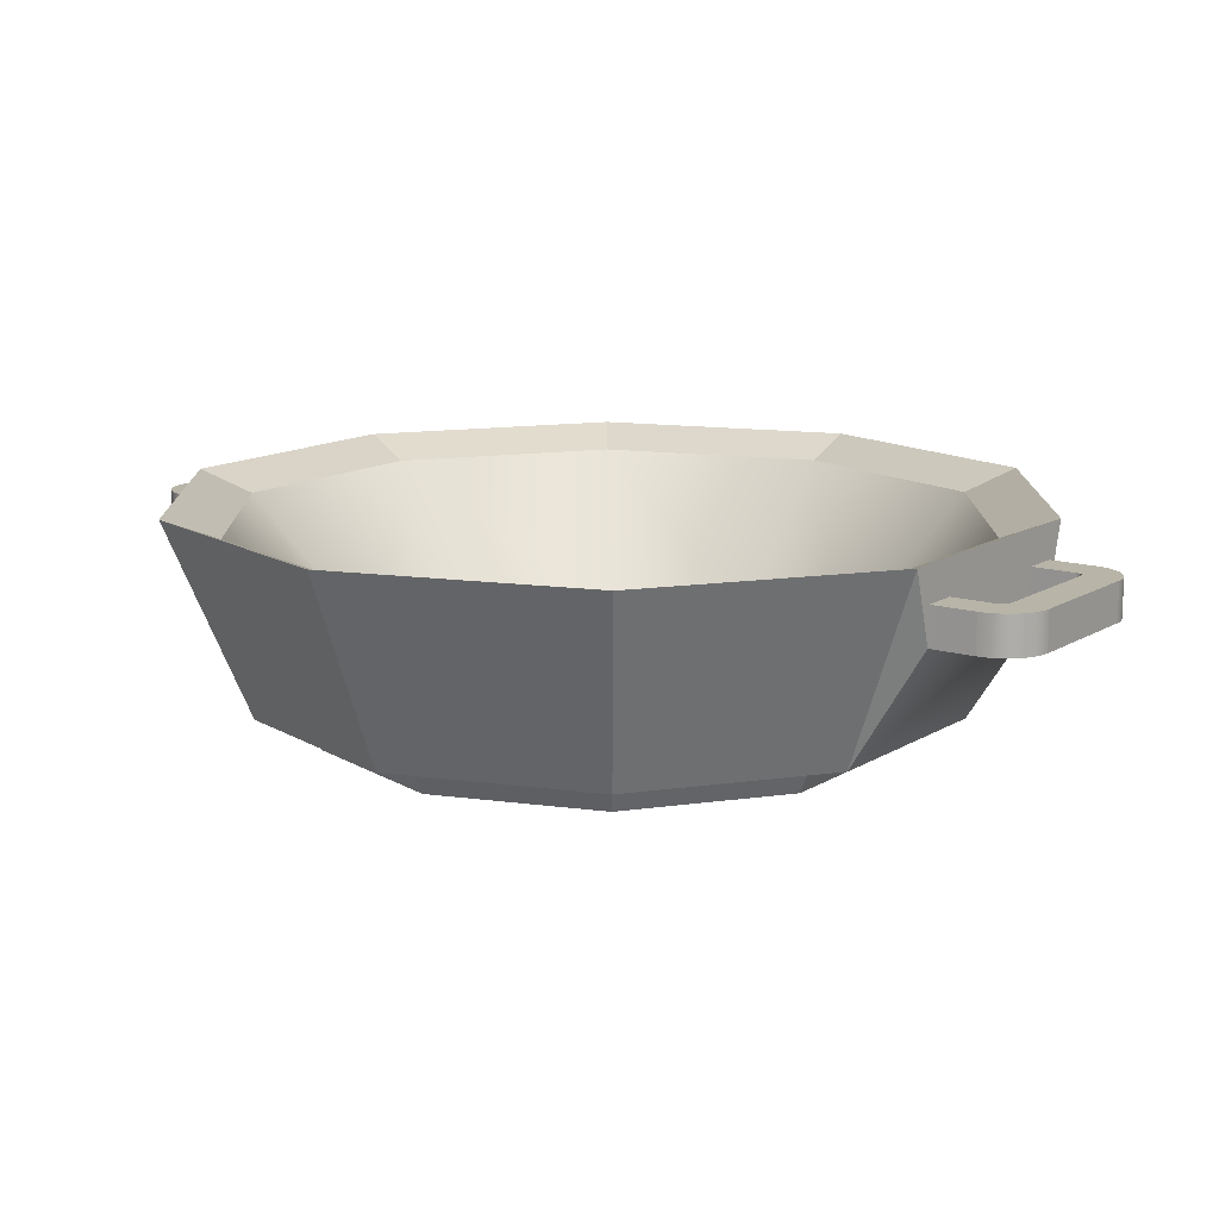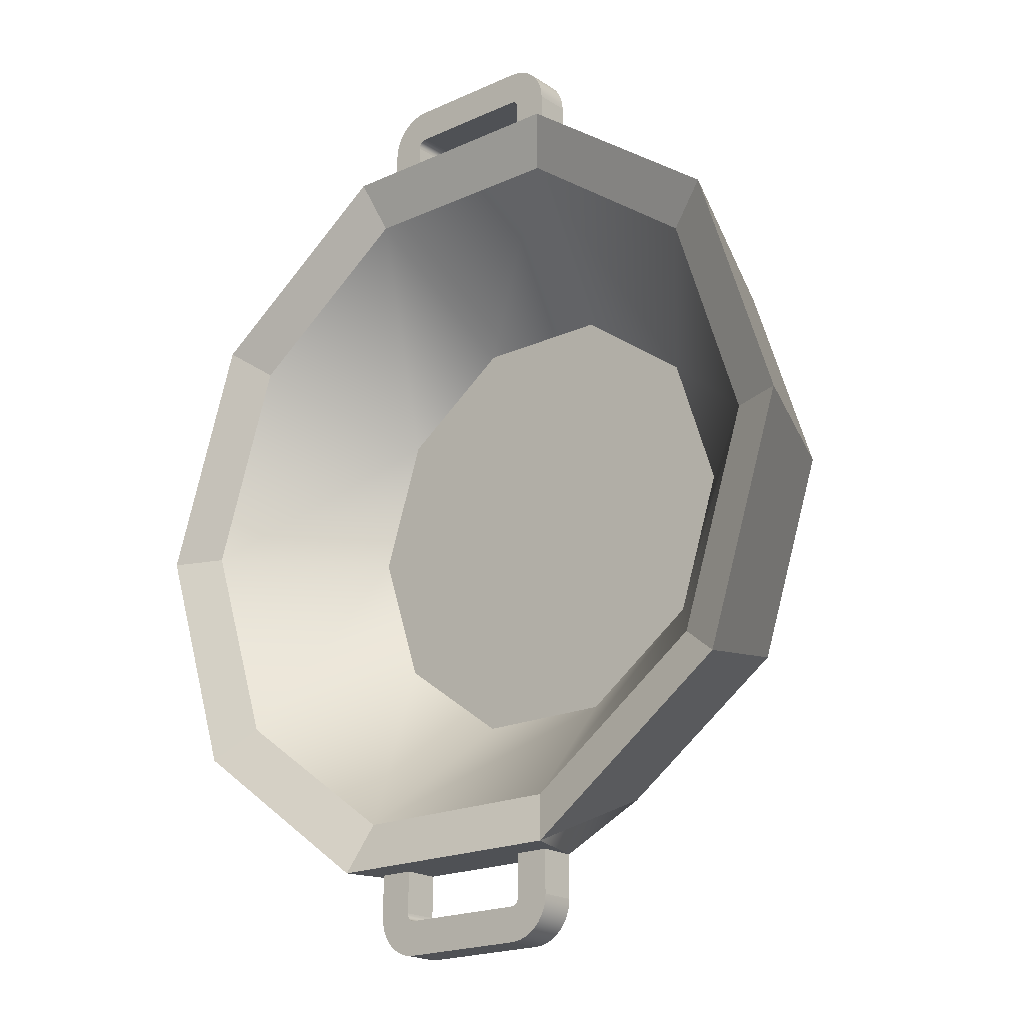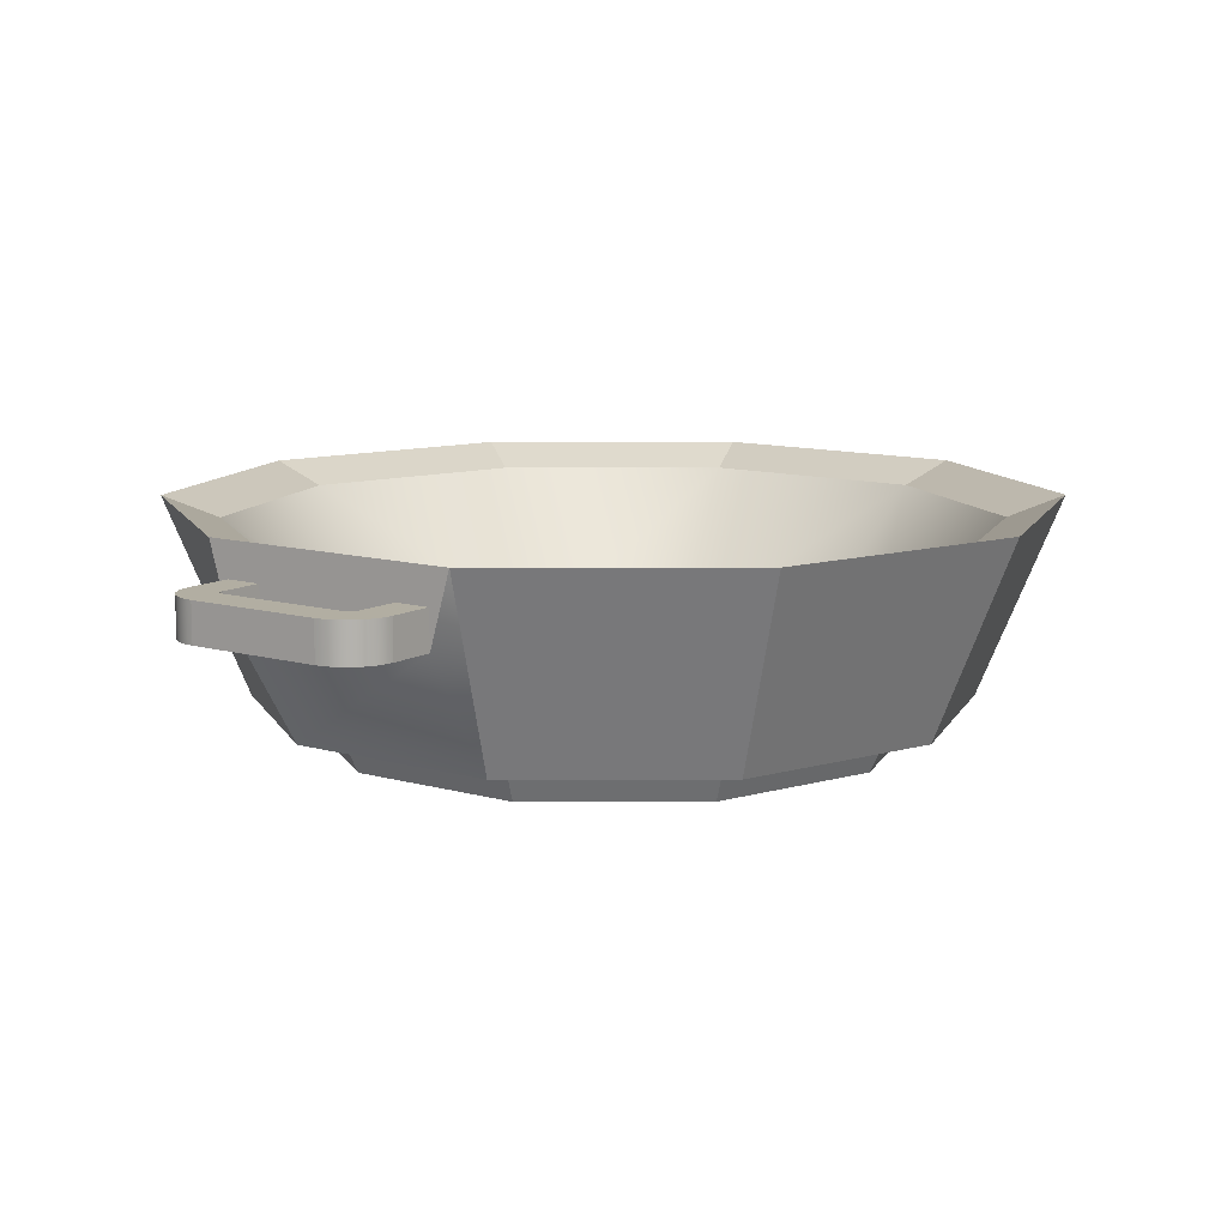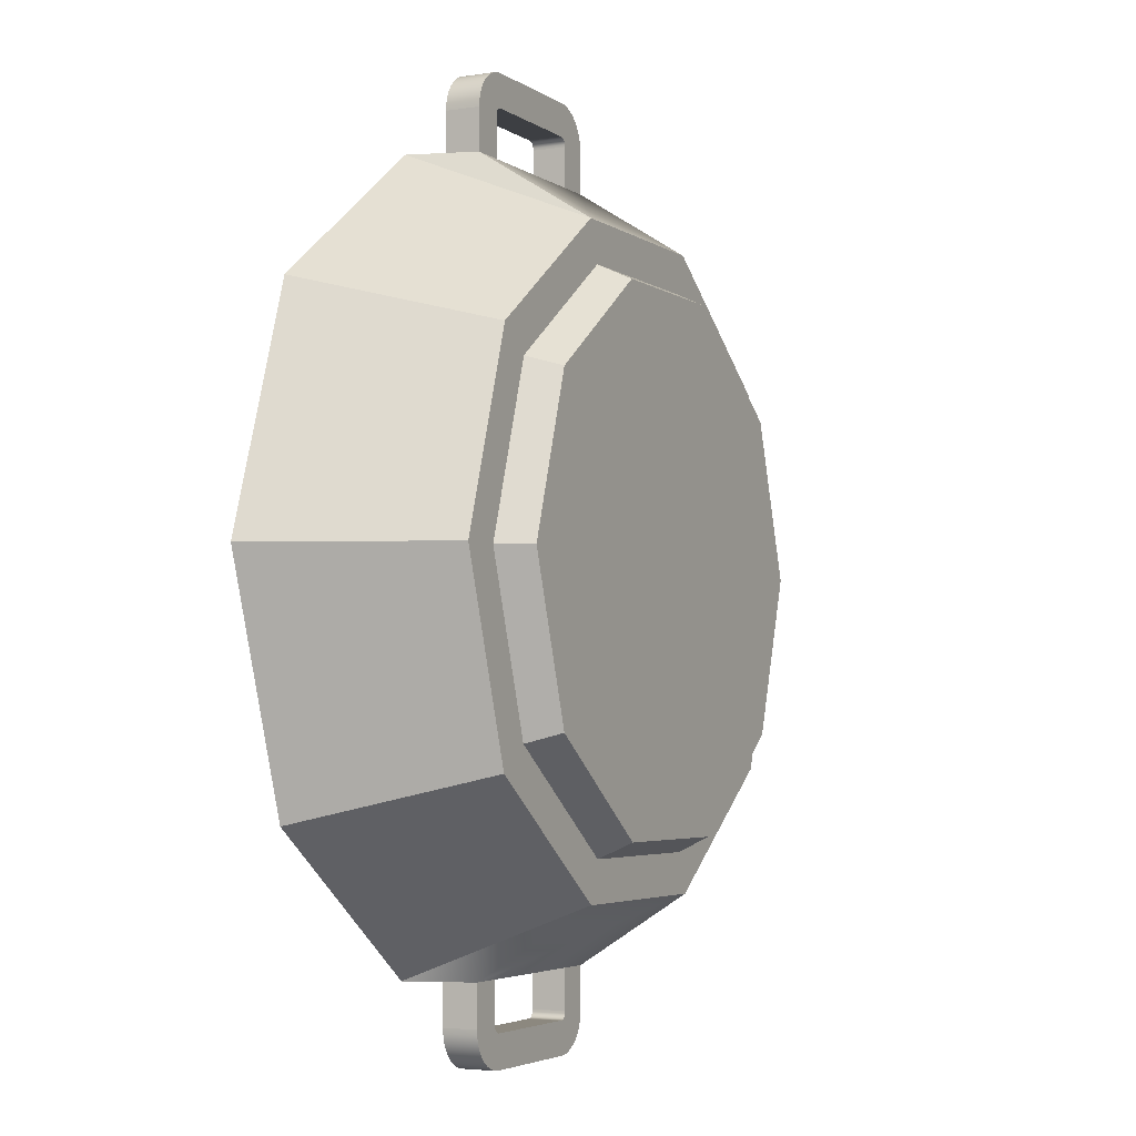
<metadata>
{"format":"obj","ext":"obj","renderer":"f3d","projection":"perspective","resolution":1024,"background":"white","views":[{"elev":13.0,"azim":-54.4,"up":"+Y"},{"elev":-19.8,"azim":-139.9,"up":"+Z"},{"elev":10.7,"azim":-144.2,"up":"+Y"},{"elev":-4.0,"azim":-62.9,"up":"+Z"}]}
</metadata>
<code>
o pan
v -0.5726 0.2562 1.762
v -1.414 0.04362 1.028
v -0.5402 0.04362 1.663
v -1.499 0.2562 1.089
v -1.853 0.2562 0
v -1.748 0.04362 0
v 0.5726 0.2562 1.762
v 0.5402 0.04362 1.663
v -1.499 0.2562 -1.089
v -0.5402 0.04362 -1.663
v -1.414 0.04362 -1.028
v -0.5726 0.2562 -1.762
v 0.5402 0.04362 -1.663
v 1.414 0.04362 -1.028
v 1.414 0.04362 1.028
v 1.748 0.04362 0
v 1.853 0.2562 0
v 1.499 0.2562 1.089
v 1.499 0.2562 -1.089
v -1.723 0.2562 -1.252
v -2.13 0.2562 0
v -0.6582 0.2562 -2.026
v 0.6582 0.2562 -2.026
v 0.5726 0.2562 -1.762
v 1.723 0.2562 -1.252
v 2.13 0.2562 0
v -1.723 0.2562 1.252
v -0.6582 0.2562 2.026
v 0.6582 0.2562 2.026
v 1.723 0.2562 1.252
v -1.184 0.4156 0.8605
v -1.184 0.4156 -0.8605
v -1.464 0.4156 0
v -0.4524 0.4156 1.392
v -0.4524 0.4156 -1.392
v 0.4524 0.4156 1.392
v 0.4524 0.4156 -1.392
v 1.184 0.4156 0.8605
v 1.184 0.4156 -0.8605
v 1.464 0.4156 0
v 2.128 1.446 1.546
v 2.288 1.315 0
v 1.851 1.315 1.345
v 2.63 1.446 0
v 1.851 1.315 -1.345
v 0.8127 1.446 -2.501
v 0.7069 1.315 -2.176
v 2.128 1.446 -1.546
v 0.8127 1.446 2.501
v 0.7069 1.315 2.176
v -0.7069 1.315 2.176
v -0.8127 1.446 2.501
v -1.851 1.315 1.345
v -2.128 1.446 1.546
v -0.7069 1.315 -2.176
v -0.8127 1.446 -2.501
v -2.288 1.315 0
v -2.63 1.446 0
v -2.128 1.446 -1.546
v -1.851 1.315 -1.345
v -0.6815 1.002 -2.501
v 0.6815 1.002 -2.501
v -0.4603 1.002 -2.501
v 0.4603 1.002 -2.501
v -0.6815 1.235 -2.501
v -0.4603 1.235 -2.501
v 0.4603 1.235 -2.501
v 0.6815 1.235 -2.501
v 0.6815 1.002 2.501
v -0.6815 1.002 2.501
v 0.4603 1.002 2.501
v -0.4603 1.002 2.501
v 0.6815 1.235 2.501
v 0.4603 1.235 2.501
v -0.4603 1.235 2.501
v -0.6815 1.235 2.501
v 0.4603 1.235 2.772
v 0.4595 1.002 2.785
v 0.4595 1.235 2.785
v 0.4603 1.002 2.772
v 0.4304 1.235 2.823
v 0.436 1.002 2.82
v 0.4304 1.002 2.823
v 0.436 1.235 2.82
v -0.4603 1.235 2.772
v -0.4603 1.002 2.772
v -0.4595 1.235 2.785
v -0.4595 1.002 2.785
v 0.4412 1.002 2.817
v 0.4412 1.235 2.817
v -0.4049 1.235 2.827
v 0.4049 1.002 2.827
v -0.4049 1.002 2.827
v 0.4049 1.235 2.827
v 0.4245 1.235 2.825
v 0.4245 1.002 2.825
v 0.4582 1.002 2.791
v 0.4582 1.235 2.791
v -0.4582 1.002 2.791
v -0.4562 1.235 2.797
v -0.4562 1.002 2.797
v -0.4582 1.235 2.791
v -0.4184 1.235 2.826
v -0.4184 1.002 2.826
v 0.4184 1.002 2.826
v 0.4184 1.235 2.826
v 0.45 1.235 2.808
v 0.4459 1.002 2.813
v 0.4459 1.235 2.813
v 0.45 1.002 2.808
v 0.4535 1.235 2.803
v 0.4535 1.002 2.803
v 0.4562 1.235 2.797
v 0.4562 1.002 2.797
v -0.4535 1.235 2.803
v -0.4535 1.002 2.803
v 0.4121 1.235 3.048
v -0.4121 1.002 3.048
v 0.4121 1.002 3.048
v -0.4121 1.235 3.048
v -0.5468 1.235 3.012
v -0.5761 1.002 2.993
v -0.5468 1.002 3.012
v -0.5761 1.235 2.993
v -0.5152 1.235 3.028
v -0.5152 1.002 3.028
v -0.6258 1.235 2.943
v -0.6026 1.002 2.969
v -0.6026 1.235 2.969
v -0.6258 1.002 2.943
v -0.6454 1.235 2.914
v -0.6454 1.002 2.914
v 0.6815 1.002 2.779
v 0.6791 1.235 2.814
v 0.6791 1.002 2.814
v 0.6815 1.235 2.779
v -0.661 1.235 2.882
v -0.661 1.002 2.882
v -0.6723 1.235 2.849
v -0.6723 1.002 2.849
v -0.6791 1.235 2.814
v -0.6791 1.002 2.814
v -0.6815 1.235 2.779
v -0.6815 1.002 2.779
v 0.4818 1.002 3.039
v 0.5152 1.002 3.028
v 0.5468 1.002 3.012
v 0.5761 1.002 2.993
v 0.6026 1.002 2.969
v 0.6258 1.002 2.943
v 0.6454 1.002 2.914
v 0.661 1.002 2.882
v 0.6723 1.002 2.849
v -0.4818 1.002 3.039
v -0.4473 1.002 3.046
v -0.45 1.002 2.808
v -0.4459 1.002 2.813
v -0.4412 1.002 2.817
v -0.436 1.002 2.82
v -0.4304 1.002 2.823
v -0.4245 1.002 2.825
v 0.4473 1.002 3.046
v 0.6723 1.235 2.849
v 0.661 1.235 2.882
v 0.6454 1.235 2.914
v 0.6026 1.235 2.969
v 0.6258 1.235 2.943
v -0.4473 1.235 3.046
v -0.4818 1.235 3.039
v -0.45 1.235 2.808
v -0.4459 1.235 2.813
v -0.4412 1.235 2.817
v -0.436 1.235 2.82
v -0.4304 1.235 2.823
v -0.4245 1.235 2.825
v 0.4473 1.235 3.046
v 0.4818 1.235 3.039
v 0.5152 1.235 3.028
v 0.5468 1.235 3.012
v 0.5761 1.235 2.993
v -0.6258 1.235 -2.943
v -0.6454 1.002 -2.914
v -0.6454 1.235 -2.914
v -0.6258 1.002 -2.943
v -0.4535 1.002 -2.803
v -0.4562 1.235 -2.797
v -0.4562 1.002 -2.797
v -0.4535 1.235 -2.803
v -0.4595 1.002 -2.785
v -0.4603 1.235 -2.772
v -0.4603 1.002 -2.772
v -0.4595 1.235 -2.785
v 0.661 1.002 -2.882
v 0.6723 1.235 -2.849
v 0.6723 1.002 -2.849
v 0.661 1.235 -2.882
v -0.661 1.002 -2.882
v -0.661 1.235 -2.882
v 0.6791 1.235 -2.814
v 0.6791 1.002 -2.814
v -0.6026 1.235 -2.969
v -0.6026 1.002 -2.969
v 0.6815 1.002 -2.779
v 0.6815 1.235 -2.779
v -0.5761 1.002 -2.993
v -0.5761 1.235 -2.993
v -0.4121 1.235 -3.048
v 0.4121 1.002 -3.048
v -0.4121 1.002 -3.048
v 0.4121 1.235 -3.048
v 0.4473 1.235 -3.046
v 0.4818 1.002 -3.039
v 0.4473 1.002 -3.046
v 0.4818 1.235 -3.039
v 0.5152 1.235 -3.028
v 0.5468 1.002 -3.012
v 0.5152 1.002 -3.028
v 0.5468 1.235 -3.012
v -0.6723 1.235 -2.849
v -0.6791 1.002 -2.814
v -0.6791 1.235 -2.814
v -0.6723 1.002 -2.849
v -0.5152 1.235 -3.028
v -0.4818 1.002 -3.039
v -0.5152 1.002 -3.028
v -0.4818 1.235 -3.039
v 0.4459 1.235 -2.813
v 0.45 1.002 -2.808
v 0.45 1.235 -2.808
v 0.4459 1.002 -2.813
v -0.5468 1.002 -3.012
v -0.5468 1.235 -3.012
v 0.5761 1.235 -2.993
v 0.6026 1.002 -2.969
v 0.5761 1.002 -2.993
v 0.6026 1.235 -2.969
v 0.6258 1.235 -2.943
v 0.6258 1.002 -2.943
v -0.4473 1.002 -3.046
v -0.4473 1.235 -3.046
v 0.6454 1.002 -2.914
v 0.6454 1.235 -2.914
v 0.4603 1.235 -2.772
v -0.6815 1.235 -2.779
v -0.4582 1.235 -2.791
v -0.45 1.235 -2.808
v -0.4459 1.235 -2.813
v -0.4412 1.235 -2.817
v -0.436 1.235 -2.82
v -0.4304 1.235 -2.823
v -0.4245 1.235 -2.825
v -0.4184 1.235 -2.826
v -0.4049 1.235 -2.827
v 0.4049 1.235 -2.827
v 0.4184 1.235 -2.826
v 0.4245 1.235 -2.825
v 0.4304 1.235 -2.823
v 0.436 1.235 -2.82
v 0.4412 1.235 -2.817
v 0.4535 1.235 -2.803
v 0.4562 1.235 -2.797
v 0.4582 1.235 -2.791
v 0.4595 1.235 -2.785
v -0.6815 1.002 -2.779
v 0.4412 1.002 -2.817
v 0.436 1.002 -2.82
v 0.4304 1.002 -2.823
v -0.4582 1.002 -2.791
v -0.45 1.002 -2.808
v -0.4459 1.002 -2.813
v -0.4412 1.002 -2.817
v -0.436 1.002 -2.82
v -0.4304 1.002 -2.823
v -0.4245 1.002 -2.825
v -0.4184 1.002 -2.826
v -0.4049 1.002 -2.827
v 0.4049 1.002 -2.827
v 0.4184 1.002 -2.826
v 0.4245 1.002 -2.825
v 0.4535 1.002 -2.803
v 0.4562 1.002 -2.797
v 0.4582 1.002 -2.791
v 0.4595 1.002 -2.785
v 0.4603 1.002 -2.772
f 1 2 3
f 2 1 4
f 5 2 4
f 2 5 6
f 7 3 8
f 3 7 1
f 9 10 11
f 10 9 12
f 11 2 6
f 2 11 10
f 2 10 3
f 3 10 13
f 3 13 8
f 8 13 14
f 8 14 15
f 15 14 16
f 15 17 18
f 17 15 16
f 14 17 16
f 17 14 19
f 9 6 5
f 6 9 11
f 18 8 15
f 8 18 7
f 20 5 21
f 5 20 9
f 9 20 22
f 9 22 12
f 12 22 23
f 12 23 24
f 24 23 19
f 19 23 25
f 19 25 17
f 17 25 26
f 5 27 21
f 27 5 4
f 27 4 28
f 28 4 1
f 28 1 29
f 29 1 7
f 29 7 18
f 29 18 30
f 30 18 17
f 30 17 26
f 12 13 10
f 13 12 24
f 24 14 13
f 14 24 19
f 31 32 33
f 32 31 34
f 32 34 35
f 35 34 36
f 35 36 37
f 37 36 38
f 37 38 39
f 39 38 40
f 41 42 43
f 42 41 44
f 45 46 47
f 46 45 48
f 49 43 50
f 43 49 41
f 49 51 52
f 51 49 50
f 42 48 45
f 48 42 44
f 52 53 54
f 53 52 51
f 55 46 56
f 46 55 47
f 54 57 58
f 57 54 53
f 57 59 58
f 59 57 60
f 60 56 59
f 56 60 55
f 59 22 20
f 22 59 56
f 30 44 41
f 44 30 26
f 25 44 26
f 44 25 48
f 46 25 23
f 25 46 48
f 61 23 22
f 23 61 62
f 62 61 63
f 62 63 64
f 56 61 22
f 46 23 62
f 56 65 61
f 65 56 66
f 66 56 67
f 67 56 68
f 46 68 56
f 68 46 62
f 64 66 67
f 66 64 63
f 41 29 30
f 29 41 49
f 59 21 58
f 21 59 20
f 52 27 28
f 27 52 54
f 58 27 54
f 27 58 21
f 69 28 29
f 28 69 70
f 70 69 71
f 70 71 72
f 29 49 69
f 28 70 52
f 49 73 69
f 73 49 74
f 74 49 75
f 75 49 76
f 52 76 49
f 76 52 70
f 72 74 75
f 74 72 71
f 39 47 37
f 47 39 45
f 51 31 53
f 31 51 34
f 47 35 37
f 35 47 55
f 42 38 43
f 38 42 40
f 32 57 33
f 57 32 60
f 32 55 60
f 55 32 35
f 50 38 36
f 38 50 43
f 31 57 53
f 57 31 33
f 51 36 34
f 36 51 50
f 45 40 42
f 40 45 39
f 77 78 79
f 78 77 80
f 81 82 83
f 82 81 84
f 72 85 86
f 85 72 75
f 86 87 88
f 87 86 85
f 84 89 82
f 89 84 90
f 91 92 93
f 92 91 94
f 95 83 96
f 83 95 81
f 79 97 98
f 97 79 78
f 99 100 101
f 100 99 102
f 103 93 104
f 93 103 91
f 94 105 92
f 105 94 106
f 106 96 105
f 96 106 95
f 107 108 109
f 108 107 110
f 111 110 107
f 110 111 112
f 113 112 111
f 112 113 114
f 98 114 113
f 114 98 97
f 74 80 77
f 80 74 71
f 88 102 99
f 102 88 87
f 101 115 116
f 115 101 100
f 90 108 89
f 108 90 109
f 117 118 119
f 118 117 120
f 121 122 123
f 122 121 124
f 125 123 126
f 123 125 121
f 127 128 129
f 128 127 130
f 131 130 127
f 130 131 132
f 133 134 135
f 134 133 136
f 124 128 122
f 128 124 129
f 69 136 133
f 136 69 73
f 137 132 131
f 132 137 138
f 139 138 137
f 138 139 140
f 141 140 139
f 140 141 142
f 143 142 141
f 142 143 144
f 69 80 71
f 80 69 145
f 145 69 146
f 146 69 147
f 147 69 148
f 148 69 149
f 149 69 150
f 150 69 151
f 151 69 152
f 152 69 153
f 153 69 135
f 135 69 133
f 72 144 70
f 144 72 142
f 142 72 140
f 140 72 138
f 138 72 132
f 132 72 130
f 130 72 128
f 128 72 122
f 122 72 123
f 123 72 126
f 126 72 154
f 154 72 86
f 154 86 155
f 155 86 88
f 155 88 99
f 155 99 101
f 155 101 116
f 155 116 156
f 155 156 157
f 155 157 118
f 118 157 158
f 118 158 159
f 118 159 160
f 118 160 161
f 118 161 104
f 118 104 93
f 118 93 119
f 119 93 92
f 119 92 105
f 119 105 162
f 162 105 96
f 162 96 83
f 162 83 82
f 162 82 89
f 162 89 108
f 162 108 110
f 162 110 145
f 145 110 112
f 145 112 114
f 145 114 97
f 145 97 78
f 145 78 80
f 135 163 153
f 163 135 134
f 153 164 152
f 164 153 163
f 152 165 151
f 165 152 164
f 150 166 149
f 166 150 167
f 76 144 143
f 144 76 70
f 168 85 169
f 85 168 87
f 87 168 102
f 102 168 100
f 100 168 115
f 115 168 170
f 170 168 171
f 171 168 120
f 171 120 172
f 172 120 173
f 173 120 174
f 174 120 175
f 175 120 103
f 103 120 91
f 91 120 117
f 91 117 94
f 94 117 106
f 106 117 176
f 106 176 95
f 95 176 81
f 81 176 84
f 84 176 90
f 90 176 109
f 109 176 107
f 107 176 177
f 107 177 111
f 111 177 113
f 113 177 98
f 98 177 79
f 79 177 77
f 77 177 74
f 74 177 73
f 73 177 178
f 73 178 179
f 73 179 180
f 73 180 166
f 73 166 167
f 73 167 165
f 73 165 164
f 73 164 163
f 73 163 134
f 73 134 136
f 141 76 143
f 76 141 75
f 75 141 139
f 75 139 137
f 75 137 131
f 75 131 127
f 75 127 129
f 75 129 124
f 75 124 121
f 75 121 125
f 75 125 169
f 75 169 85
f 166 148 149
f 148 166 180
f 168 154 155
f 154 168 169
f 120 155 118
f 155 120 168
f 169 126 154
f 126 169 125
f 151 167 150
f 167 151 165
f 175 104 161
f 104 175 103
f 179 146 147
f 146 179 178
f 177 162 145
f 162 177 176
f 178 145 146
f 145 178 177
f 176 119 162
f 119 176 117
f 156 171 157
f 171 156 170
f 180 147 148
f 147 180 179
f 171 158 157
f 158 171 172
f 172 159 158
f 159 172 173
f 173 160 159
f 160 173 174
f 116 170 156
f 170 116 115
f 174 161 160
f 161 174 175
f 181 182 183
f 182 181 184
f 185 186 187
f 186 185 188
f 189 190 191
f 190 189 192
f 191 66 63
f 66 191 190
f 193 194 195
f 194 193 196
f 183 197 198
f 197 183 182
f 195 199 200
f 199 195 194
f 201 184 181
f 184 201 202
f 203 68 62
f 68 203 204
f 200 204 203
f 204 200 199
f 201 205 202
f 205 201 206
f 207 208 209
f 208 207 210
f 211 212 213
f 212 211 214
f 215 216 217
f 216 215 218
f 214 217 212
f 217 214 215
f 219 220 221
f 220 219 222
f 198 222 219
f 222 198 197
f 223 224 225
f 224 223 226
f 227 228 229
f 228 227 230
f 206 231 205
f 231 206 232
f 233 234 235
f 234 233 236
f 234 237 238
f 237 234 236
f 226 239 224
f 239 226 240
f 241 196 193
f 196 241 242
f 240 209 239
f 209 240 207
f 210 213 208
f 213 210 211
f 68 243 67
f 243 68 214
f 214 68 215
f 215 68 218
f 218 68 233
f 233 68 236
f 236 68 237
f 237 68 242
f 242 68 196
f 196 68 194
f 194 68 199
f 199 68 204
f 65 221 244
f 221 65 66
f 221 66 219
f 219 66 198
f 198 66 183
f 183 66 181
f 181 66 201
f 201 66 206
f 206 66 232
f 232 66 223
f 223 66 226
f 226 66 190
f 226 190 240
f 240 190 192
f 240 192 245
f 240 245 186
f 240 186 188
f 240 188 246
f 240 246 247
f 240 247 207
f 207 247 248
f 207 248 249
f 207 249 250
f 207 250 251
f 207 251 252
f 207 252 253
f 207 253 210
f 210 253 254
f 210 254 255
f 210 255 211
f 211 255 256
f 211 256 257
f 211 257 258
f 211 258 259
f 211 259 227
f 211 227 229
f 211 229 214
f 214 229 260
f 214 260 261
f 214 261 262
f 214 262 263
f 214 263 243
f 221 264 244
f 264 221 220
f 227 265 230
f 265 227 259
f 259 266 265
f 266 259 258
f 232 225 231
f 225 232 223
f 258 267 266
f 267 258 257
f 239 191 224
f 191 239 189
f 189 239 268
f 268 239 187
f 187 239 185
f 185 239 269
f 269 239 270
f 270 239 209
f 270 209 271
f 271 209 272
f 272 209 273
f 273 209 274
f 274 209 275
f 275 209 276
f 276 209 208
f 276 208 277
f 277 208 278
f 278 208 213
f 278 213 279
f 279 213 267
f 267 213 266
f 266 213 265
f 265 213 230
f 230 213 228
f 228 213 212
f 228 212 280
f 280 212 281
f 281 212 282
f 282 212 283
f 283 212 284
f 284 212 64
f 64 212 62
f 62 212 217
f 62 217 216
f 62 216 235
f 62 235 234
f 62 234 238
f 62 238 241
f 62 241 193
f 62 193 195
f 62 195 200
f 62 200 203
f 220 61 264
f 61 220 63
f 63 220 222
f 63 222 197
f 63 197 182
f 63 182 184
f 63 184 202
f 63 202 205
f 63 205 231
f 63 231 225
f 63 225 224
f 63 224 191
f 255 277 278
f 277 255 254
f 254 276 277
f 276 254 253
f 253 275 276
f 275 253 252
f 252 274 275
f 274 252 251
f 256 278 279
f 278 256 255
f 249 271 272
f 271 249 248
f 248 270 271
f 270 248 247
f 270 246 269
f 246 270 247
f 238 242 241
f 242 238 237
f 229 280 260
f 280 229 228
f 257 279 267
f 279 257 256
f 218 235 216
f 235 218 233
f 269 188 185
f 188 269 246
f 187 245 268
f 245 187 186
f 268 192 189
f 192 268 245
f 244 61 65
f 61 244 264
f 251 273 274
f 273 251 250
f 250 272 273
f 272 250 249
f 261 282 262
f 282 261 281
f 262 283 263
f 283 262 282
f 263 284 243
f 284 263 283
f 260 281 261
f 281 260 280
f 243 64 67
f 64 243 284

</code>
